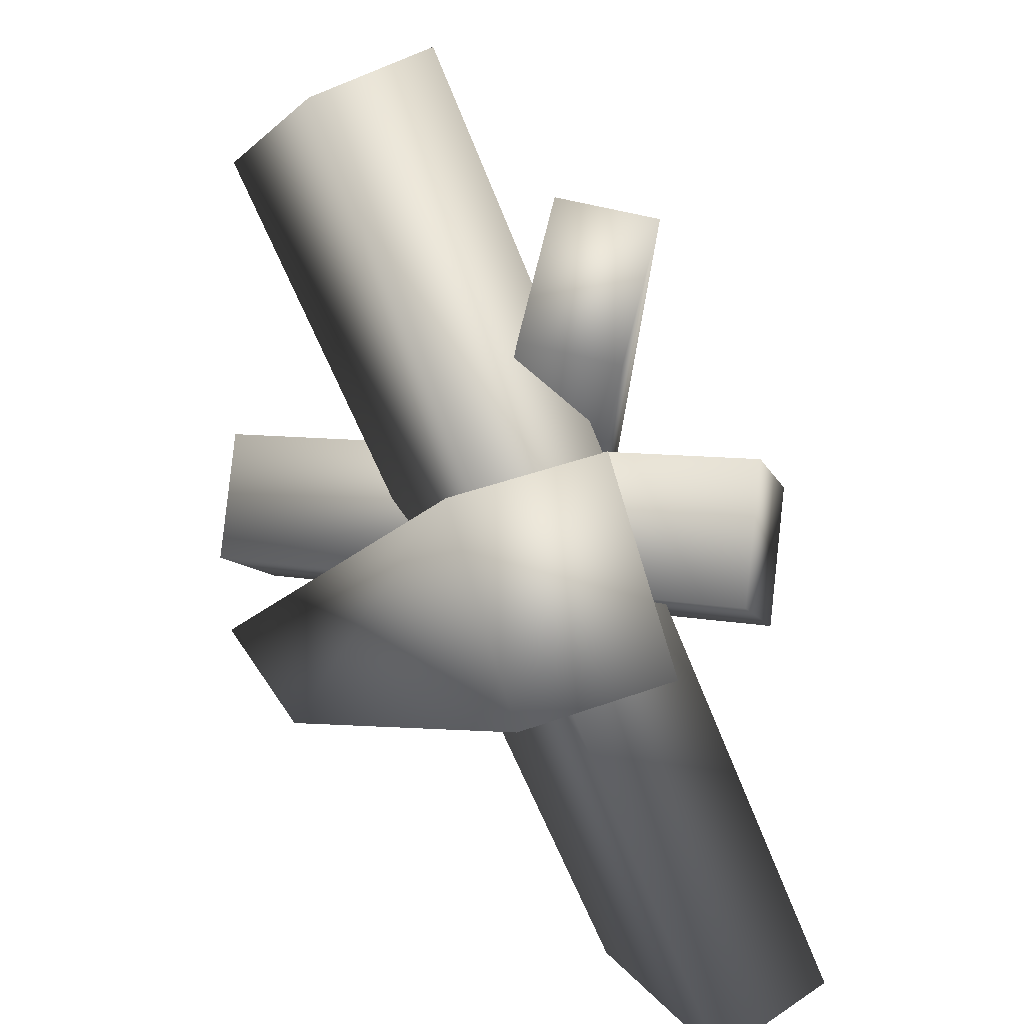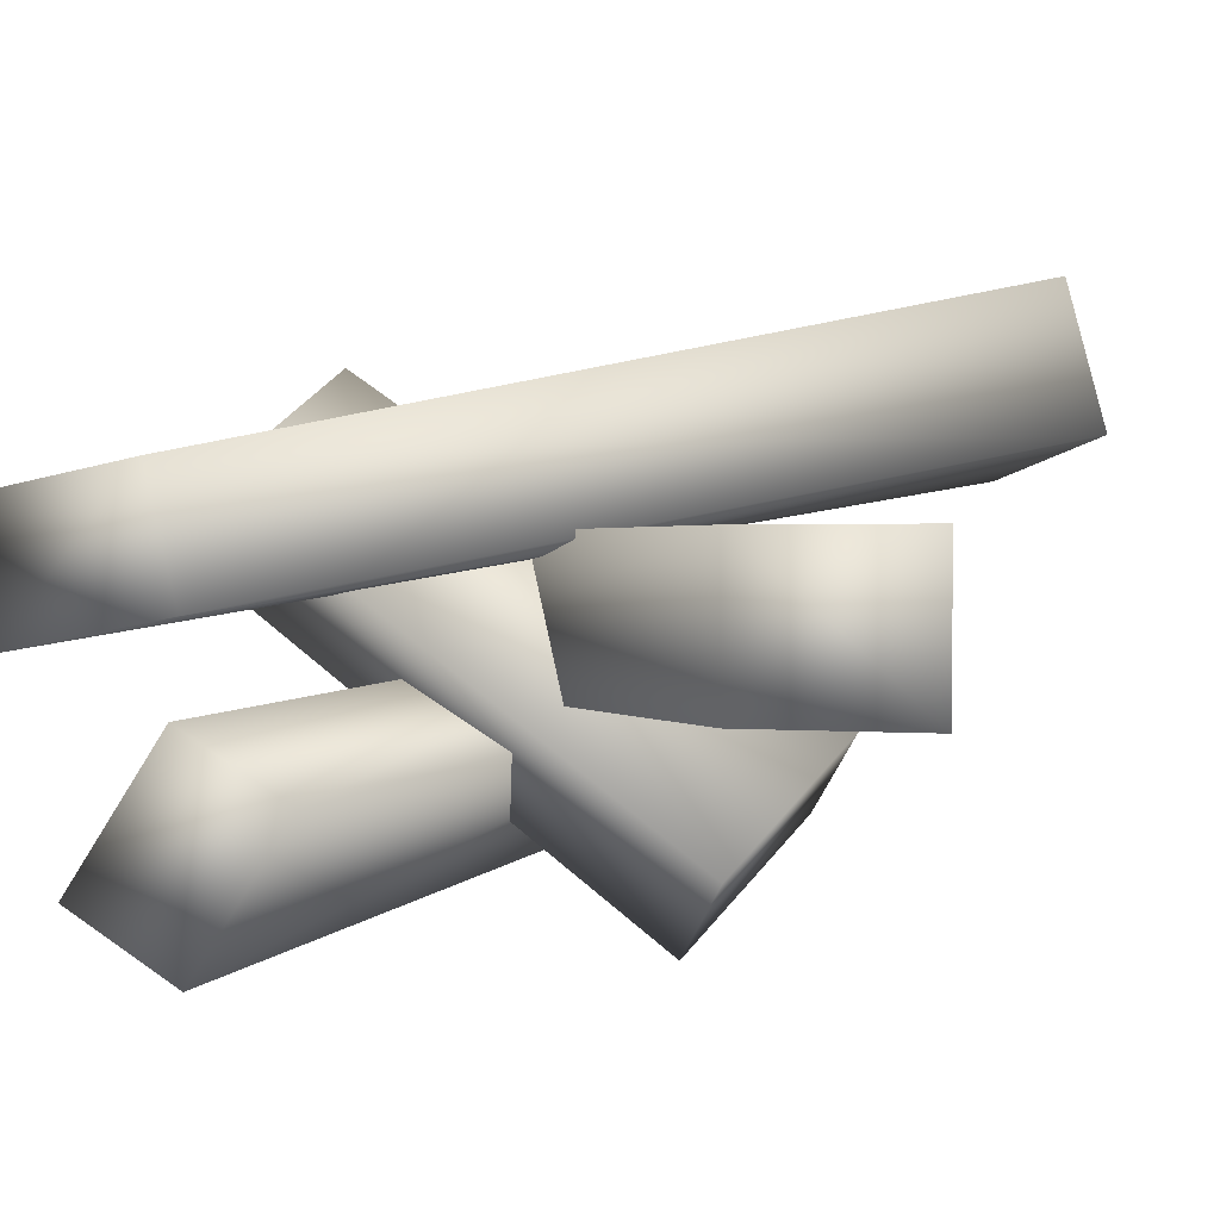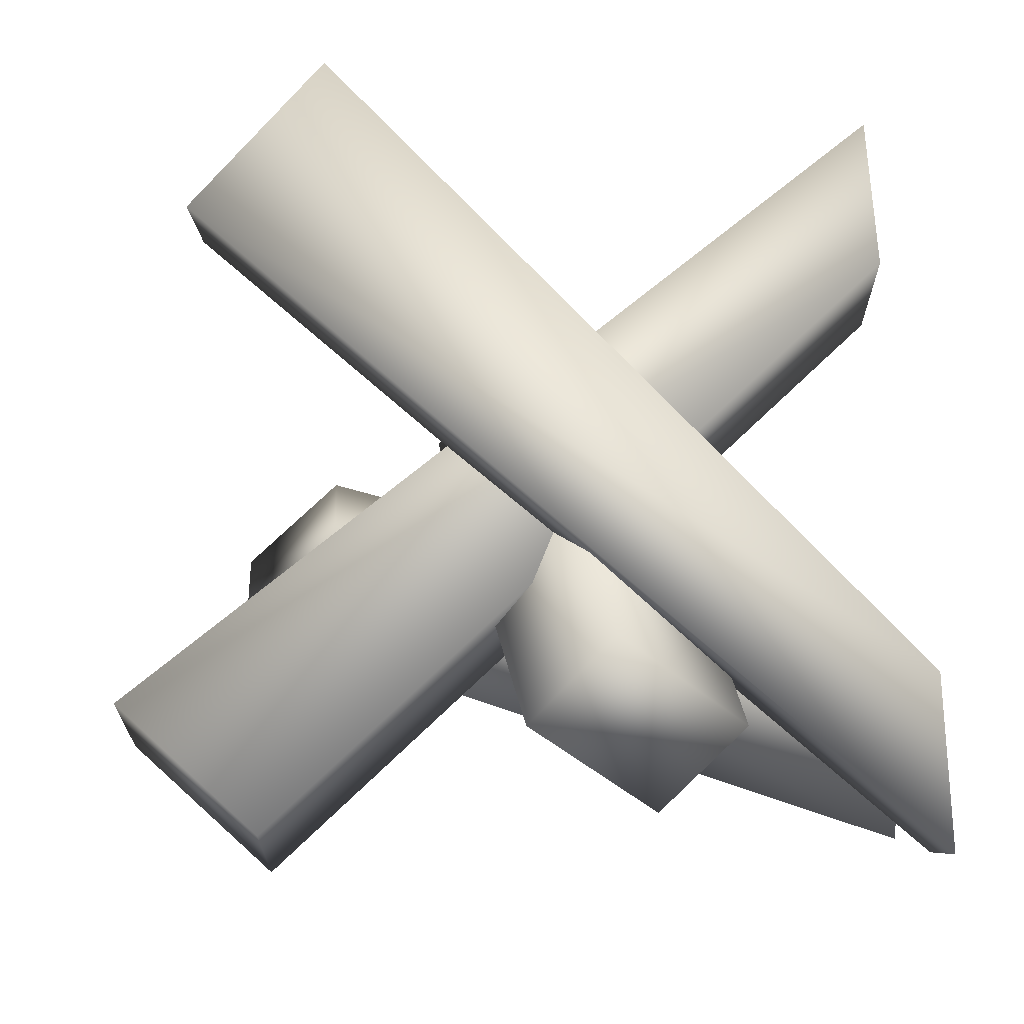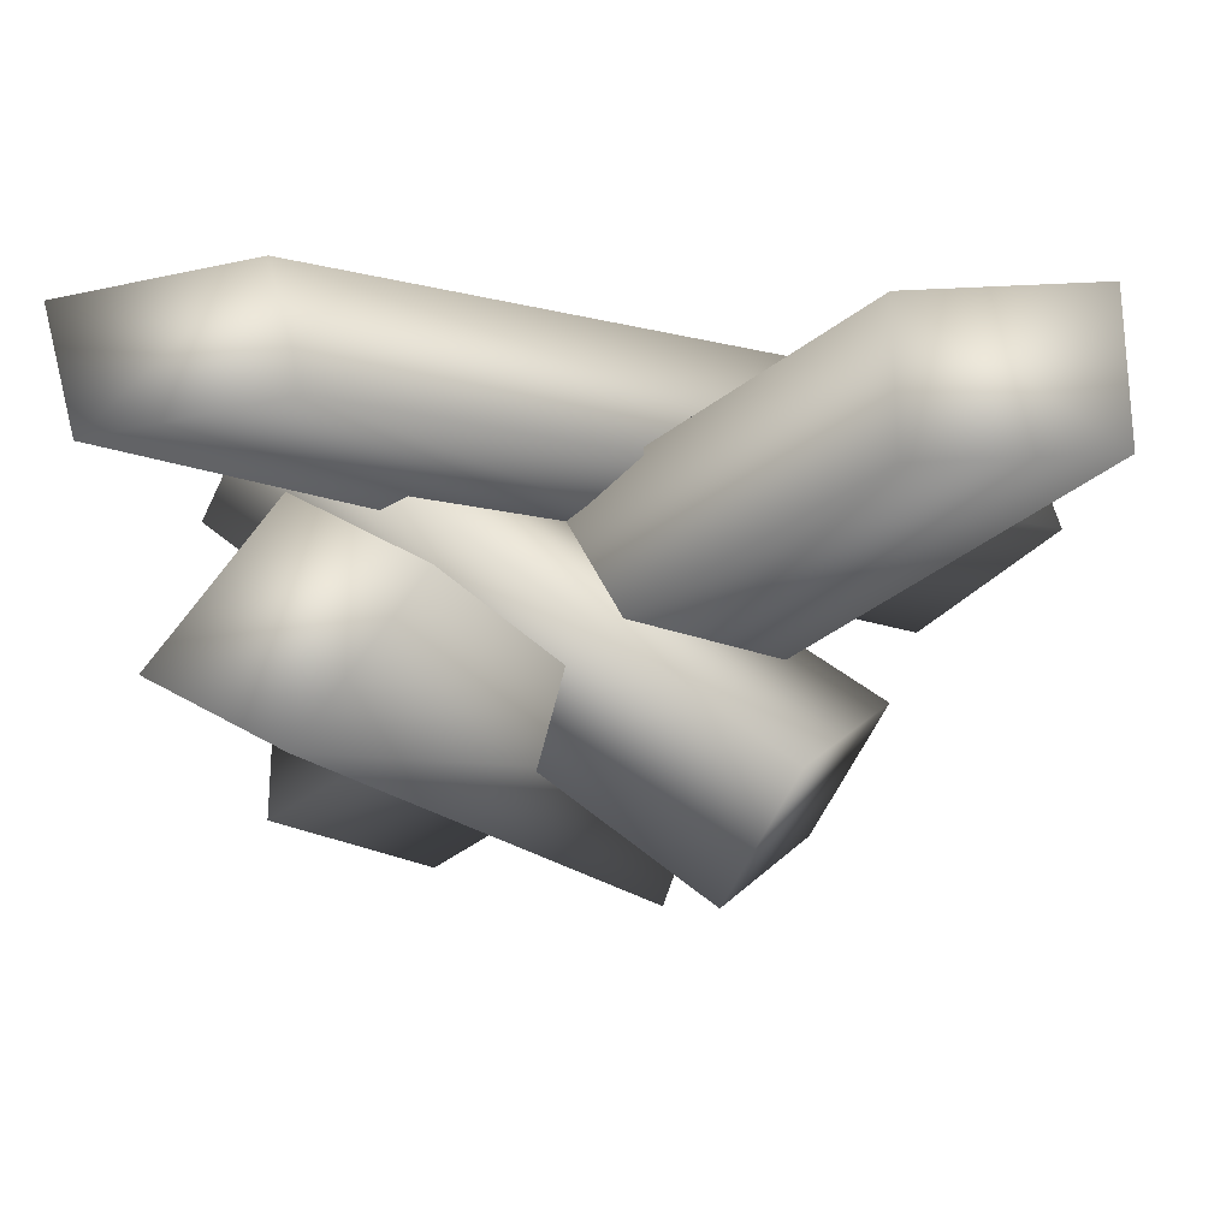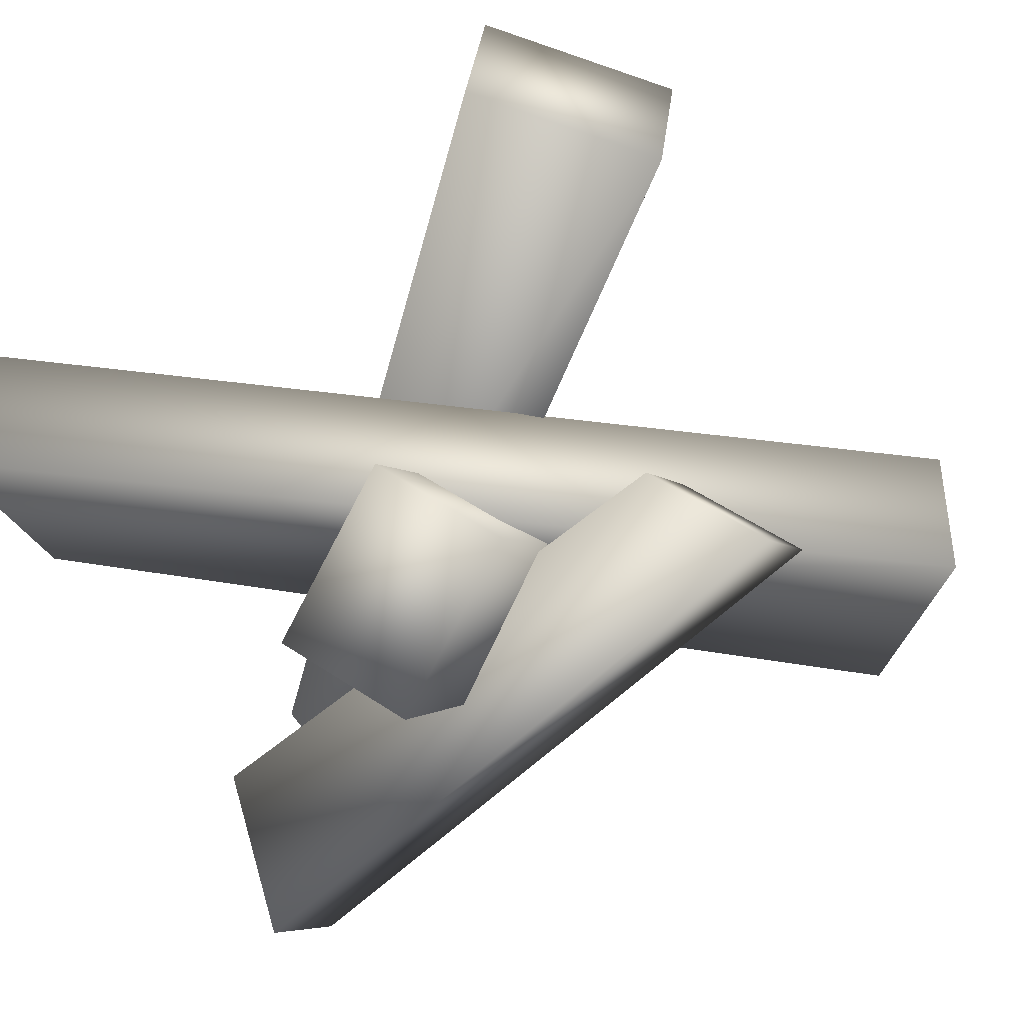
<metadata>
{"format":"obj","ext":"obj","renderer":"f3d","projection":"perspective","resolution":1024,"background":"white","views":[{"elev":40.5,"azim":50.7,"up":"+Y"},{"elev":1.0,"azim":20.9,"up":"+Z"},{"elev":67.8,"azim":-92.7,"up":"+Z"},{"elev":-25.5,"azim":4.6,"up":"+Z"},{"elev":-39.7,"azim":118.4,"up":"+Z"}]}
</metadata>
<code>
g obj_propup1_3
v -0.2815 0.9508 0.08181
v -0.4471 0.7852 0.08181
v -0.4471 0.7852 -0.09092
v -0.2815 0.9508 -0.09092
v 0.2519 -9.604e-09 -0.09092
v 0.453 -9.604e-09 -0.09092
v 0.2519 -9.604e-09 0.08181
v 0.453 -9.604e-09 0.08181
v -0.4471 0.7852 -0.09092
v -0.4471 0.7852 0.08181
v 0.2519 -9.604e-09 0.08181
v 0.2519 -9.604e-09 -0.09092
v -0.2815 0.9508 0.08181
v 0.453 -9.604e-09 0.08181
v 0.2519 -9.604e-09 0.08181
v -0.4471 0.7852 0.08181
v -0.2815 0.9508 0.08181
v -0.2815 0.9508 -0.09092
v 0.453 -9.604e-09 -0.09092
v 0.453 -9.604e-09 0.08181
v 0.07539 0.3956 -0.3495
v 0.1604 0.2779 -0.2558
v 0.2457 0.4481 -0.1194
v 0.1607 0.5657 -0.2131
v -0.2827 0.3711 0.2506
v -0.4327 0.3248 0.04801
v -0.3576 0.4747 0.1682
v -0.3578 0.2212 0.1305
v 0.2457 0.4481 -0.1194
v 0.1604 0.2779 -0.2558
v -0.4327 0.3248 0.04801
v 0.07539 0.3956 -0.3495
v 0.1607 0.5657 -0.2131
v -0.3576 0.4747 0.1682
v 0.1607 0.5657 -0.2131
v -0.2827 0.3711 0.2506
v -0.3576 0.4747 0.1682
v 0.2457 0.4481 -0.1194
v 0.07539 0.3956 -0.3495
v -0.4327 0.3248 0.04801
v -0.3578 0.2212 0.1305
v 0.1604 0.2779 -0.2558
v -0.0538 0.6973 -0.02725
v -0.1139 0.8175 -0.1314
v -0.005308 0.8175 -0.1941
v 0.05481 0.6973 -0.08995
v -0.2659 -4.802e-09 -0.3432
v -0.1485 -9.604e-09 -0.1725
v -0.2802 -9.604e-09 -0.09639
v -0.3976 -4.802e-09 -0.2672
v -0.2659 -4.802e-09 -0.3432
v -0.005308 0.8175 -0.1941
v -0.1139 0.8175 -0.1314
v -0.3976 -4.802e-09 -0.2672
v -0.0538 0.6973 -0.02725
v -0.2802 -9.604e-09 -0.09639
v -0.3976 -4.802e-09 -0.2672
v -0.1139 0.8175 -0.1314
v -0.0538 0.6973 -0.02725
v 0.05481 0.6973 -0.08995
v -0.1485 -9.604e-09 -0.1725
v -0.2802 -9.604e-09 -0.09639
v 0.4048 0.6746 0.3495
v 0.2449 0.8402 0.3066
v 0.2896 0.8402 0.1398
v 0.4495 0.6746 0.1826
v -0.2693 -9.604e-09 0.0006921
v -0.473 -9.604e-09 -0.03705
v -0.3087 -9.604e-09 0.1476
v -0.5124 -9.604e-09 0.1099
v 0.2896 0.8402 0.1398
v 0.2449 0.8402 0.3066
v -0.5124 -9.604e-09 0.1099
v -0.473 -9.604e-09 -0.03705
v 0.2449 0.8402 0.3066
v -0.3087 -9.604e-09 0.1476
v -0.5124 -9.604e-09 0.1099
v 0.4048 0.6746 0.3495
v -0.3087 -9.604e-09 0.1476
v 0.4048 0.6746 0.3495
v 0.4495 0.6746 0.1826
v -0.2693 -9.604e-09 0.0006921
g obj_propup1_3_0
f 3 2 1
f 1 4 3
f 3 4 5
f 4 6 5
f 5 6 7
f 7 6 8
f 11 10 9
f 9 12 11
f 15 14 13
f 13 16 15
f 19 18 17
f 17 20 19
f 23 22 21
f 21 24 23
f 27 26 25
f 25 26 28
f 29 25 28
f 28 30 29
f 33 32 31
f 31 34 33
f 37 36 35
f 38 35 36
f 41 40 39
f 39 42 41
f 45 44 43
f 43 46 45
f 45 46 47
f 46 48 47
f 47 48 49
f 49 50 47
f 53 52 51
f 51 54 53
f 57 56 55
f 55 58 57
f 61 60 59
f 59 62 61
f 65 64 63
f 63 66 65
f 65 66 67
f 67 68 65
f 68 67 69
f 69 70 68
f 73 72 71
f 71 74 73
f 77 76 75
f 78 75 76
f 81 80 79
f 79 82 81

</code>
